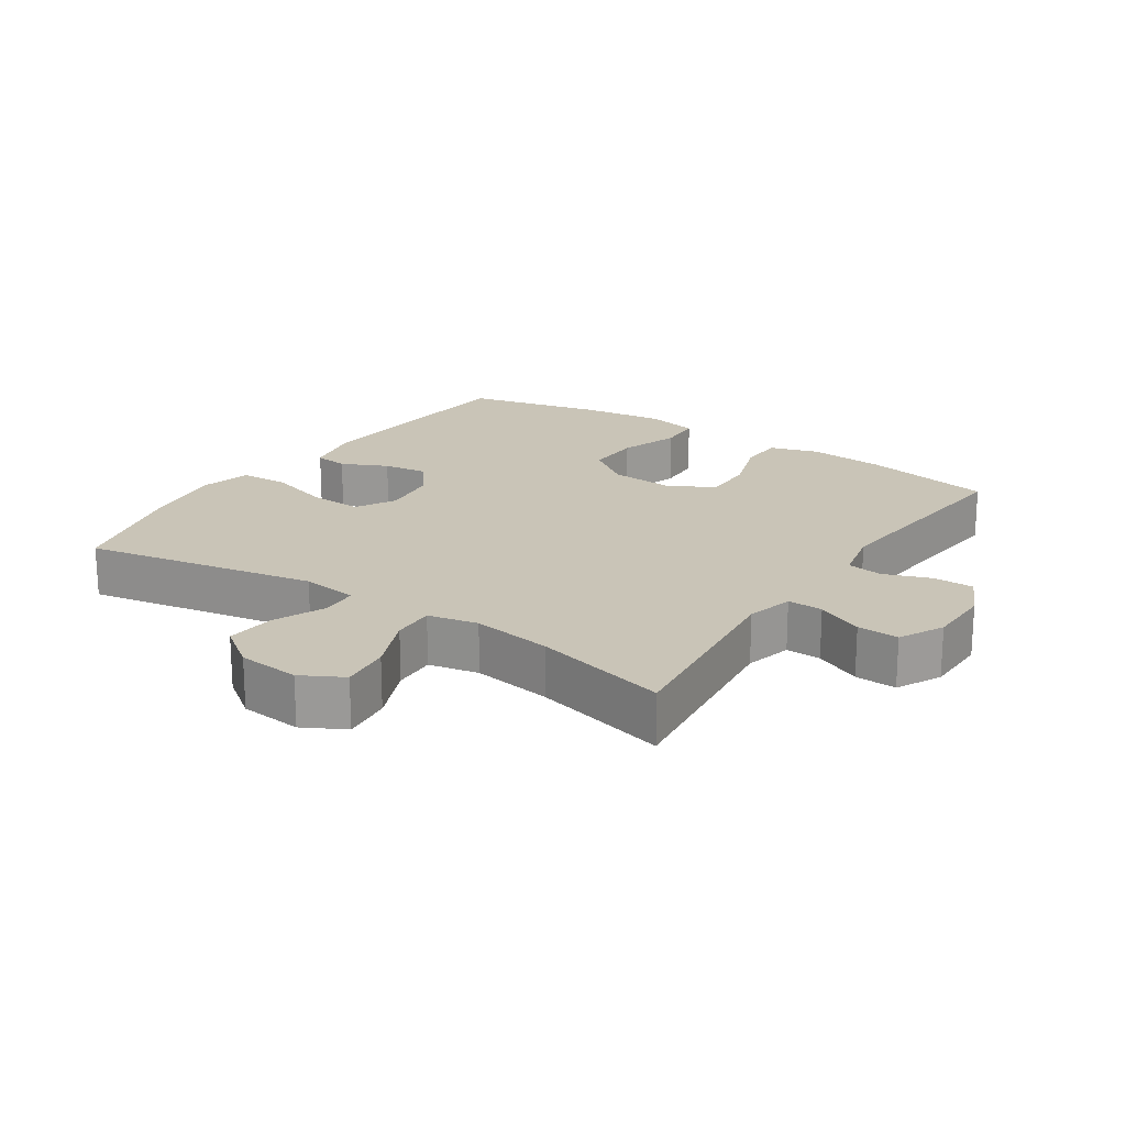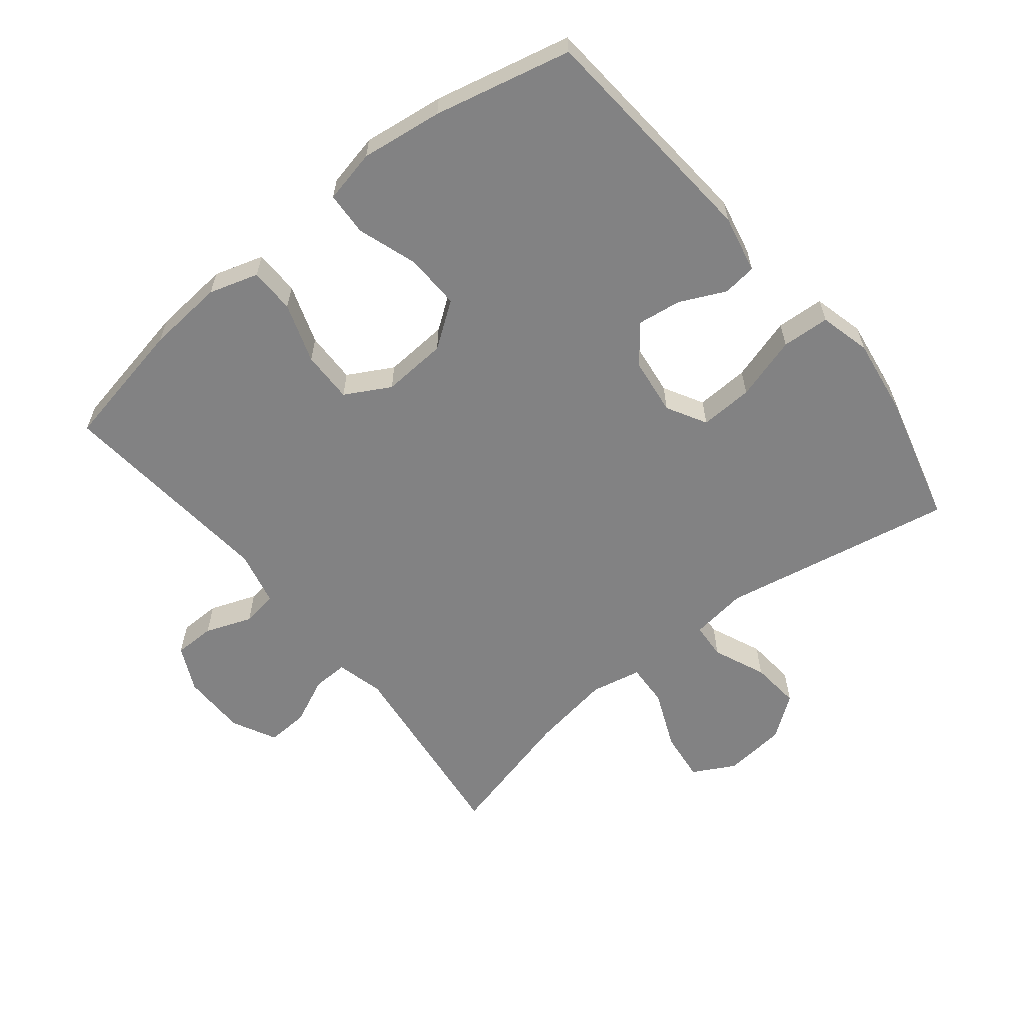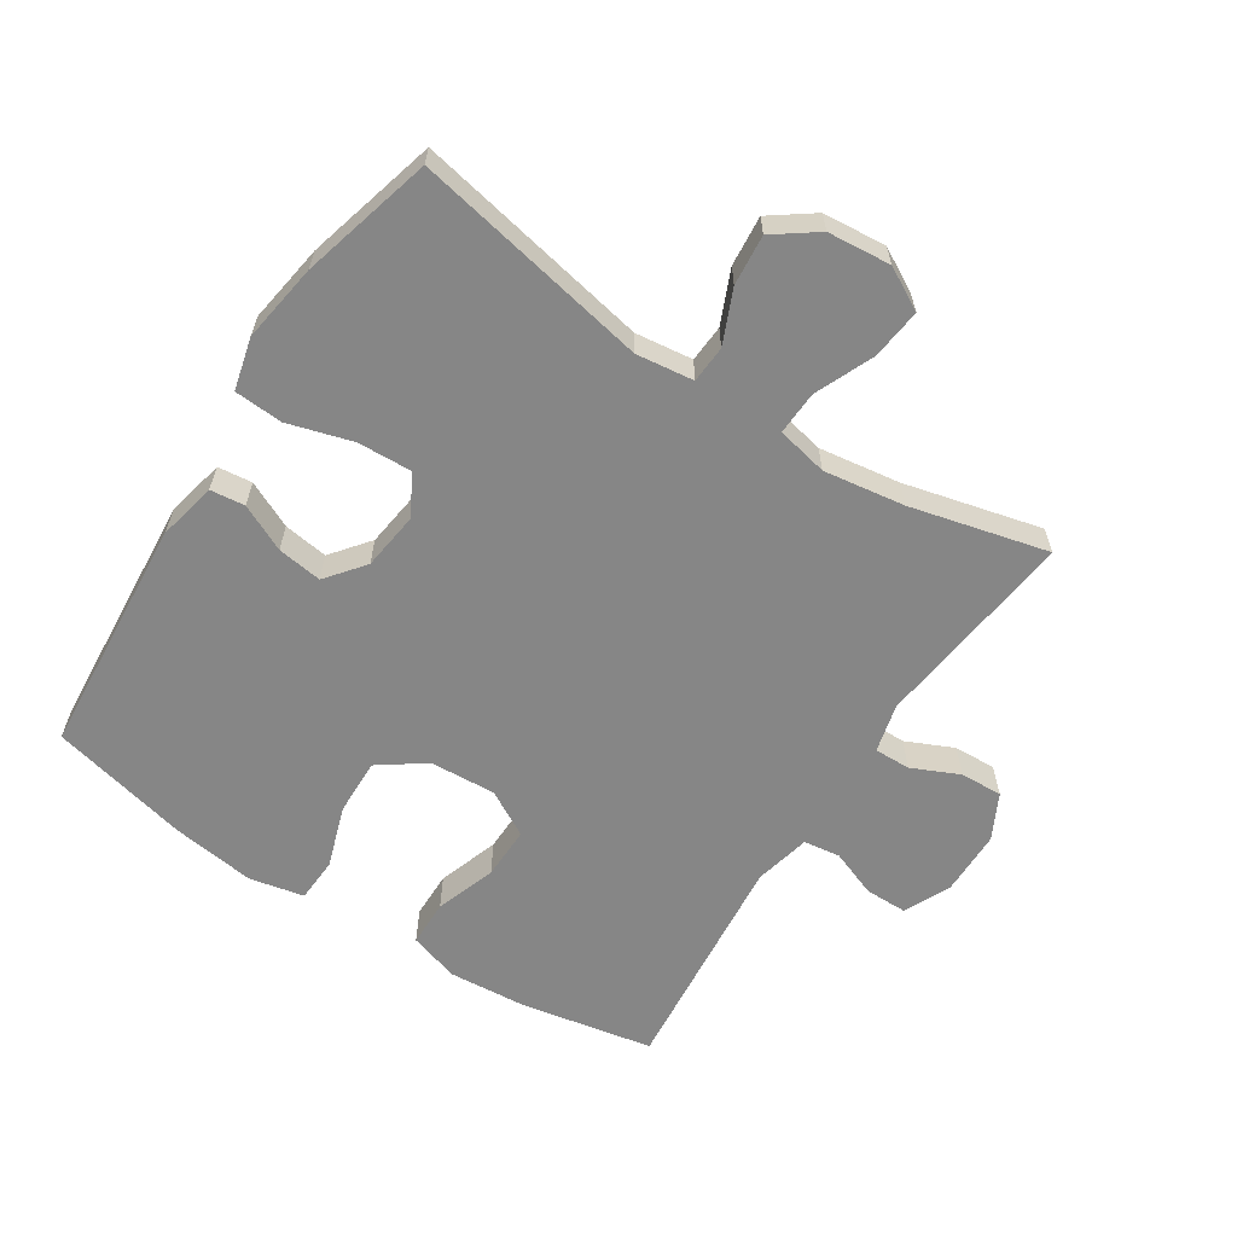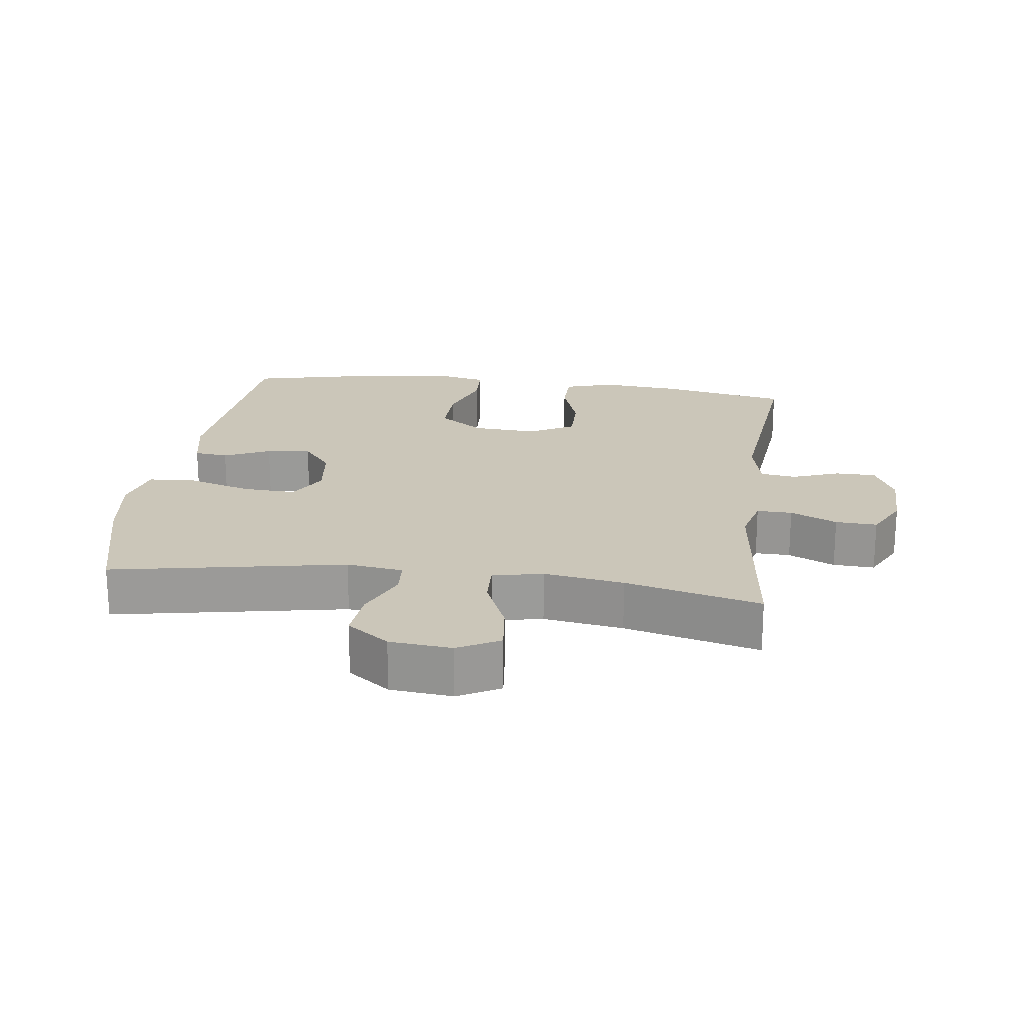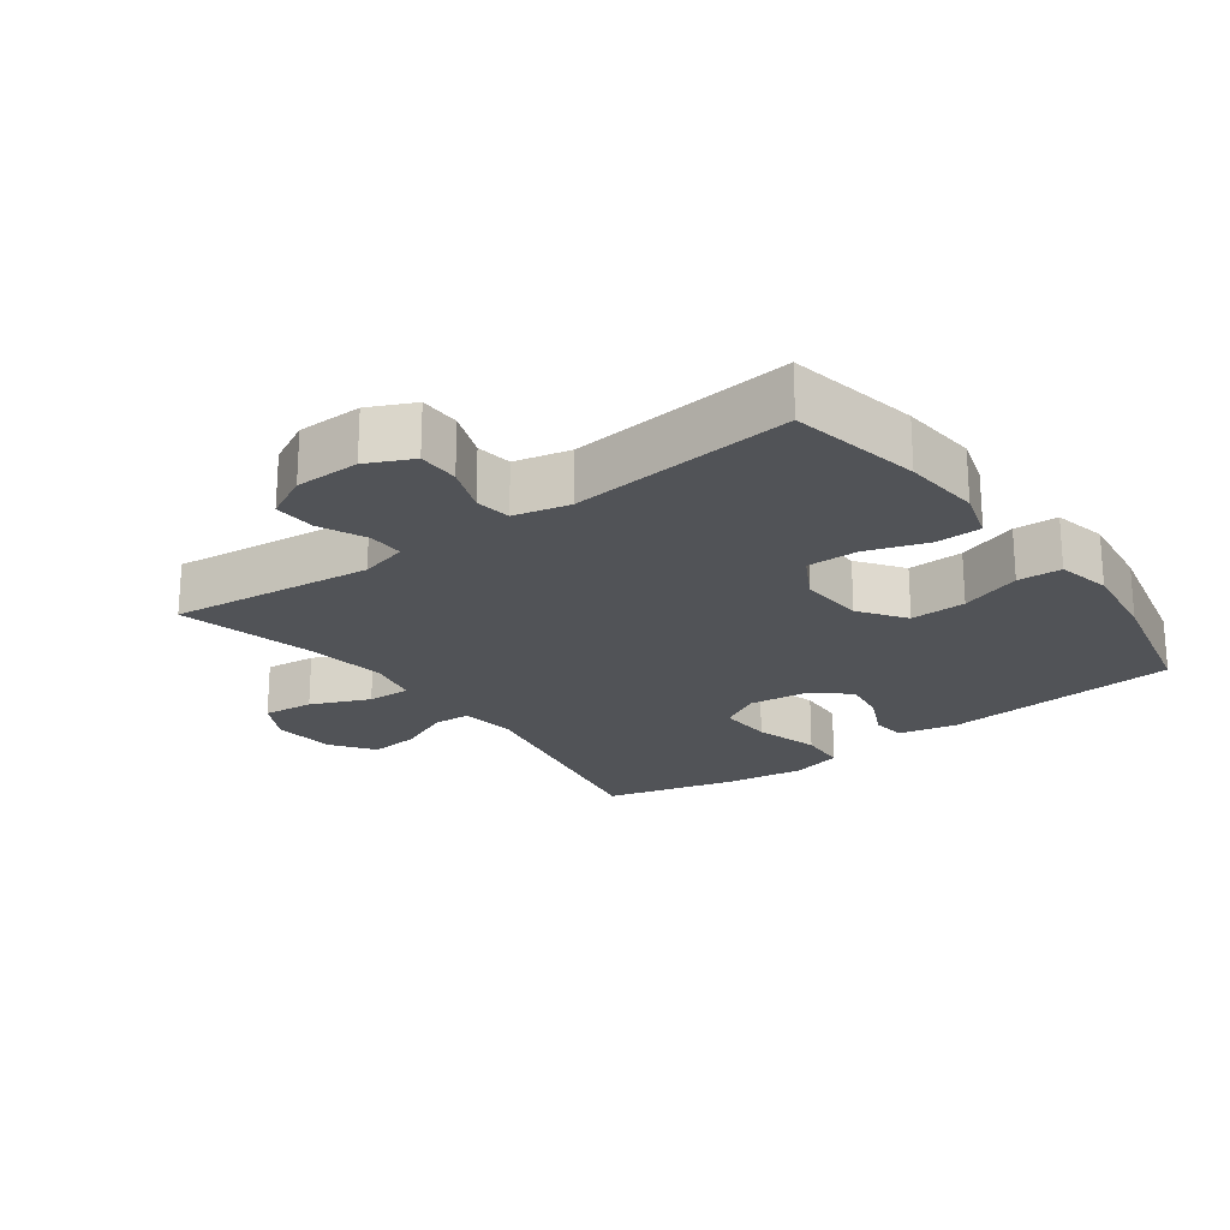
<metadata>
{"format":"obj","ext":"obj","renderer":"f3d","projection":"perspective","resolution":1024,"background":"white","views":[{"elev":20.0,"azim":123.8,"up":"+Y"},{"elev":-60.9,"azim":-51.2,"up":"+Y"},{"elev":-62.2,"azim":56.9,"up":"+Y"},{"elev":20.8,"azim":97.6,"up":"+Y"},{"elev":-22.1,"azim":-143.6,"up":"+Y"}]}
</metadata>
<code>
o path72
v 0.2828 0.0375 0.5735
v 0.1617 0.0375 0.5913
v 0.08253 0.0375 0.5711
v 0.07816 0.0375 0.4968
v 0.1076 0.0375 0.3979
v 0.1113 0.0375 0.315
v 0.04947 0.0375 0.2802
v -0.03968 0.0375 0.2914
v -0.09835 0.0375 0.3376
v -0.08906 0.0375 0.4062
v -0.05556 0.0375 0.4775
v -0.0619 0.0375 0.5303
v -0.1519 0.0375 0.5495
v -0.5164 0.0375 0.52
v -0.5656 0.0375 0.3062
v -0.5823 0.0375 0.1785
v -0.5643 0.0375 0.09565
v -0.4965 0.0375 0.09224
v -0.4027 0.0375 0.1239
v -0.3167 0.0375 0.1264
v -0.2667 0.0375 0.05679
v -0.2601 0.0375 -0.04417
v -0.2989 0.0375 -0.1146
v -0.379 0.0375 -0.1133
v -0.4718 0.0375 -0.08196
v -0.5425 0.0375 -0.08306
v -0.5661 0.0375 -0.16
v -0.5559 0.0375 -0.2801
v -0.5164 0.0375 -0.4819
v -0.1707 0.0375 -0.4481
v -0.08467 0.0375 -0.4678
v -0.07683 0.0375 -0.5234
v -0.104 0.0375 -0.596
v -0.1034 0.0375 -0.6596
v -0.03292 0.0375 -0.6929
v 0.06709 0.0375 -0.6916
v 0.1358 0.0375 -0.6564
v 0.1328 0.0375 -0.5918
v 0.0996 0.0375 -0.5192
v 0.09823 0.0375 -0.4643
v 0.1719 0.0375 -0.4456
v 0.4853 0.0375 -0.4819
v 0.4325 0.0375 -0.2714
v 0.4136 0.0375 -0.1469
v 0.4298 0.0375 -0.06886
v 0.4964 0.0375 -0.07179
v 0.5871 0.0375 -0.1103
v 0.6648 0.0375 -0.1191
v 0.6999 0.0375 -0.05418
v 0.6908 0.0375 0.04268
v 0.6431 0.0375 0.1083
v 0.566 0.0375 0.101
v 0.4846 0.0375 0.06577
v 0.428 0.0375 0.06925
v 0.4164 0.0375 0.1573
v 0.4853 0.0375 0.52
v 0.2828 -0.0375 0.5735
v 0.1617 -0.0375 0.5913
v 0.08253 -0.0375 0.5711
v 0.07816 -0.0375 0.4968
v 0.1076 -0.0375 0.3979
v 0.1113 -0.0375 0.315
v 0.04947 -0.0375 0.2802
v -0.03968 -0.0375 0.2914
v -0.09835 -0.0375 0.3376
v -0.08906 -0.0375 0.4062
v -0.05556 -0.0375 0.4775
v -0.0619 -0.0375 0.5303
v -0.1519 -0.0375 0.5495
v -0.5164 -0.0375 0.52
v -0.5656 -0.0375 0.3062
v -0.5823 -0.0375 0.1785
v -0.5643 -0.0375 0.09565
v -0.4965 -0.0375 0.09224
v -0.4027 -0.0375 0.1239
v -0.3167 -0.0375 0.1264
v -0.2667 -0.0375 0.05679
v -0.2601 -0.0375 -0.04417
v -0.2989 -0.0375 -0.1146
v -0.379 -0.0375 -0.1133
v -0.4718 -0.0375 -0.08196
v -0.5425 -0.0375 -0.08306
v -0.5661 -0.0375 -0.16
v -0.5559 -0.0375 -0.2801
v -0.5164 -0.0375 -0.4819
v -0.1707 -0.0375 -0.4481
v -0.08467 -0.0375 -0.4678
v -0.07683 -0.0375 -0.5234
v -0.104 -0.0375 -0.596
v -0.1034 -0.0375 -0.6596
v -0.03292 -0.0375 -0.6929
v 0.06709 -0.0375 -0.6916
v 0.1358 -0.0375 -0.6564
v 0.1328 -0.0375 -0.5918
v 0.0996 -0.0375 -0.5192
v 0.09823 -0.0375 -0.4643
v 0.1719 -0.0375 -0.4456
v 0.4853 -0.0375 -0.4819
v 0.4325 -0.0375 -0.2714
v 0.4136 -0.0375 -0.1469
v 0.4298 -0.0375 -0.06886
v 0.4964 -0.0375 -0.07179
v 0.5871 -0.0375 -0.1103
v 0.6648 -0.0375 -0.1191
v 0.6999 -0.0375 -0.05418
v 0.6908 -0.0375 0.04268
v 0.6431 -0.0375 0.1083
v 0.566 -0.0375 0.101
v 0.4846 -0.0375 0.06577
v 0.428 -0.0375 0.06925
v 0.4164 -0.0375 0.1573
v 0.4853 -0.0375 0.52
v 0.6648 0.0375 -0.1191
v 0.6648 0.0375 -0.1191
v 0.6999 0.0375 -0.05418
v 0.6908 0.0375 0.04268
v 0.6431 0.0375 0.1083
v 0.5871 0.0375 -0.1103
v 0.566 0.0375 0.101
v 0.4964 0.0375 -0.07179
v 0.4846 0.0375 0.06577
v 0.4298 0.0375 -0.06886
v 0.4298 0.0375 -0.06886
v 0.428 0.0375 0.06925
v 0.428 0.0375 0.06925
v 0.4853 0.0375 -0.4819
v 0.4853 0.0375 -0.4819
v 0.4325 0.0375 -0.2714
v 0.4164 0.0375 0.1573
v 0.4853 0.0375 0.52
v 0.4853 0.0375 0.52
v 0.4136 0.0375 -0.1469
v 0.2828 0.0375 0.5735
v 0.1719 0.0375 -0.4456
v 0.1617 0.0375 0.5913
v 0.09823 0.0375 -0.4643
v 0.09823 0.0375 -0.4643
v 0.1076 0.0375 0.3979
v 0.1113 0.0375 0.315
v 0.1113 0.0375 0.315
v 0.08253 0.0375 0.5711
v 0.08253 0.0375 0.5711
v 0.06709 0.0375 -0.6916
v 0.1358 0.0375 -0.6564
v 0.1358 0.0375 -0.6564
v 0.1328 0.0375 -0.5918
v 0.0996 0.0375 -0.5192
v 0.04947 0.0375 0.2802
v 0.07816 0.0375 0.4968
v -0.03292 0.0375 -0.6929
v -0.03968 0.0375 0.2914
v -0.1034 0.0375 -0.6596
v -0.1034 0.0375 -0.6596
v -0.09835 0.0375 0.3376
v -0.08906 0.0375 0.4062
v -0.05556 0.0375 0.4775
v -0.0619 0.0375 0.5303
v -0.0619 0.0375 0.5303
v -0.1519 0.0375 0.5495
v -0.104 0.0375 -0.596
v -0.07683 0.0375 -0.5234
v -0.08467 0.0375 -0.4678
v -0.08467 0.0375 -0.4678
v -0.1707 0.0375 -0.4481
v -0.2601 0.0375 -0.04417
v -0.2989 0.0375 -0.1146
v -0.2989 0.0375 -0.1146
v -0.2667 0.0375 0.05679
v -0.3167 0.0375 0.1264
v -0.379 0.0375 -0.1133
v -0.4027 0.0375 0.1239
v -0.4718 0.0375 -0.08196
v -0.4965 0.0375 0.09224
v -0.5164 0.0375 -0.4819
v -0.5164 0.0375 -0.4819
v -0.5425 0.0375 -0.08306
v -0.5425 0.0375 -0.08306
v -0.5164 0.0375 0.52
v -0.5164 0.0375 0.52
v -0.5643 0.0375 0.09565
v -0.5643 0.0375 0.09565
v -0.5559 0.0375 -0.2801
v -0.5656 0.0375 0.3062
v -0.5661 0.0375 -0.16
v -0.5823 0.0375 0.1785
v 0.6648 -0.0375 -0.1191
v 0.6648 -0.0375 -0.1191
v 0.6999 -0.0375 -0.05418
v 0.6908 -0.0375 0.04268
v 0.6431 -0.0375 0.1083
v 0.5871 -0.0375 -0.1103
v 0.566 -0.0375 0.101
v 0.4964 -0.0375 -0.07179
v 0.4846 -0.0375 0.06577
v 0.4298 -0.0375 -0.06886
v 0.4298 -0.0375 -0.06886
v 0.428 -0.0375 0.06925
v 0.428 -0.0375 0.06925
v 0.4853 -0.0375 -0.4819
v 0.4853 -0.0375 -0.4819
v 0.4325 -0.0375 -0.2714
v 0.4164 -0.0375 0.1573
v 0.4853 -0.0375 0.52
v 0.4853 -0.0375 0.52
v 0.4136 -0.0375 -0.1469
v 0.2828 -0.0375 0.5735
v 0.1719 -0.0375 -0.4456
v 0.1617 -0.0375 0.5913
v 0.09823 -0.0375 -0.4643
v 0.09823 -0.0375 -0.4643
v 0.1076 -0.0375 0.3979
v 0.1113 -0.0375 0.315
v 0.1113 -0.0375 0.315
v 0.08253 -0.0375 0.5711
v 0.08253 -0.0375 0.5711
v 0.06709 -0.0375 -0.6916
v 0.1358 -0.0375 -0.6564
v 0.1358 -0.0375 -0.6564
v 0.1328 -0.0375 -0.5918
v 0.0996 -0.0375 -0.5192
v 0.04947 -0.0375 0.2802
v 0.07816 -0.0375 0.4968
v -0.03292 -0.0375 -0.6929
v -0.03968 -0.0375 0.2914
v -0.1034 -0.0375 -0.6596
v -0.1034 -0.0375 -0.6596
v -0.09835 -0.0375 0.3376
v -0.08906 -0.0375 0.4062
v -0.05556 -0.0375 0.4775
v -0.0619 -0.0375 0.5303
v -0.0619 -0.0375 0.5303
v -0.1519 -0.0375 0.5495
v -0.104 -0.0375 -0.596
v -0.07683 -0.0375 -0.5234
v -0.08467 -0.0375 -0.4678
v -0.08467 -0.0375 -0.4678
v -0.1707 -0.0375 -0.4481
v -0.2601 -0.0375 -0.04417
v -0.2989 -0.0375 -0.1146
v -0.2989 -0.0375 -0.1146
v -0.2667 -0.0375 0.05679
v -0.3167 -0.0375 0.1264
v -0.379 -0.0375 -0.1133
v -0.4027 -0.0375 0.1239
v -0.4718 -0.0375 -0.08196
v -0.4965 -0.0375 0.09224
v -0.5164 -0.0375 -0.4819
v -0.5164 -0.0375 -0.4819
v -0.5425 -0.0375 -0.08306
v -0.5425 -0.0375 -0.08306
v -0.5164 -0.0375 0.52
v -0.5164 -0.0375 0.52
v -0.5643 -0.0375 0.09565
v -0.5643 -0.0375 0.09565
v -0.5559 -0.0375 -0.2801
v -0.5656 -0.0375 0.3062
v -0.5661 -0.0375 -0.16
v -0.5823 -0.0375 0.1785
f 220 234 223
f 243 245 257
f 209 234 220
f 188 191 186
f 237 239 243
f 189 191 188
f 221 241 238
f 223 233 225
f 219 216 217
f 207 238 209
f 257 245 249
f 255 243 257
f 211 208 222
f 221 195 197
f 222 208 214
f 235 239 237
f 221 205 195
f 197 195 194
f 251 227 232
f 235 238 239
f 223 234 233
f 256 227 251
f 258 244 256
f 232 227 228
f 244 242 256
f 241 224 242
f 235 234 209
f 256 242 227
f 221 238 205
f 237 243 255
f 216 220 223
f 209 238 235
f 205 207 201
f 193 191 192
f 224 241 221
f 192 191 189
f 202 221 197
f 253 246 258
f 237 255 247
f 227 242 224
f 212 221 202
f 194 193 192
f 208 211 206
f 244 258 246
f 194 195 193
f 229 232 228
f 206 212 202
f 212 206 211
f 192 189 190
f 220 216 219
f 206 202 203
f 238 207 205
f 201 207 199
f 230 232 229
f 114 49 105 187
f 49 50 106 105
f 50 51 107 106
f 47 48 104 103
f 51 52 108 107
f 46 47 103 102
f 52 53 109 108
f 123 46 102 196
f 53 125 198 109
f 127 43 99 200
f 55 131 204 111
f 43 44 100 99
f 44 45 101 100
f 54 55 111 110
f 56 1 57 112
f 41 42 98 97
f 1 2 58 57
f 137 41 97 210
f 5 140 213 61
f 2 142 215 58
f 36 145 218 92
f 37 38 94 93
f 38 39 95 94
f 6 7 63 62
f 4 5 61 60
f 3 4 60 59
f 39 40 96 95
f 35 36 92 91
f 7 8 64 63
f 153 35 91 226
f 8 9 65 64
f 10 11 67 66
f 11 158 231 67
f 12 13 69 68
f 33 34 90 89
f 32 33 89 88
f 163 32 88 236
f 30 31 87 86
f 9 10 66 65
f 22 167 240 78
f 21 22 78 77
f 20 21 77 76
f 23 24 80 79
f 19 20 76 75
f 24 25 81 80
f 18 19 75 74
f 175 30 86 248
f 25 177 250 81
f 13 179 252 69
f 181 18 74 254
f 28 29 85 84
f 14 15 71 70
f 27 28 84 83
f 26 27 83 82
f 16 17 73 72
f 15 16 72 71
f 147 150 161
f 170 184 172
f 136 147 161
f 115 113 118
f 164 170 166
f 116 115 118
f 148 165 168
f 150 152 160
f 146 144 143
f 134 136 165
f 184 176 172
f 182 184 170
f 138 149 135
f 148 124 122
f 149 141 135
f 162 164 166
f 148 122 132
f 124 121 122
f 178 159 154
f 162 166 165
f 150 160 161
f 183 178 154
f 185 183 171
f 159 155 154
f 171 183 169
f 168 169 151
f 162 136 161
f 183 154 169
f 148 132 165
f 164 182 170
f 143 150 147
f 136 162 165
f 132 128 134
f 120 119 118
f 151 148 168
f 119 116 118
f 129 124 148
f 180 185 173
f 164 174 182
f 154 151 169
f 139 129 148
f 121 119 120
f 135 133 138
f 171 173 185
f 121 120 122
f 156 155 159
f 133 129 139
f 139 138 133
f 119 117 116
f 147 146 143
f 133 130 129
f 165 132 134
f 128 126 134
f 157 156 159

</code>
